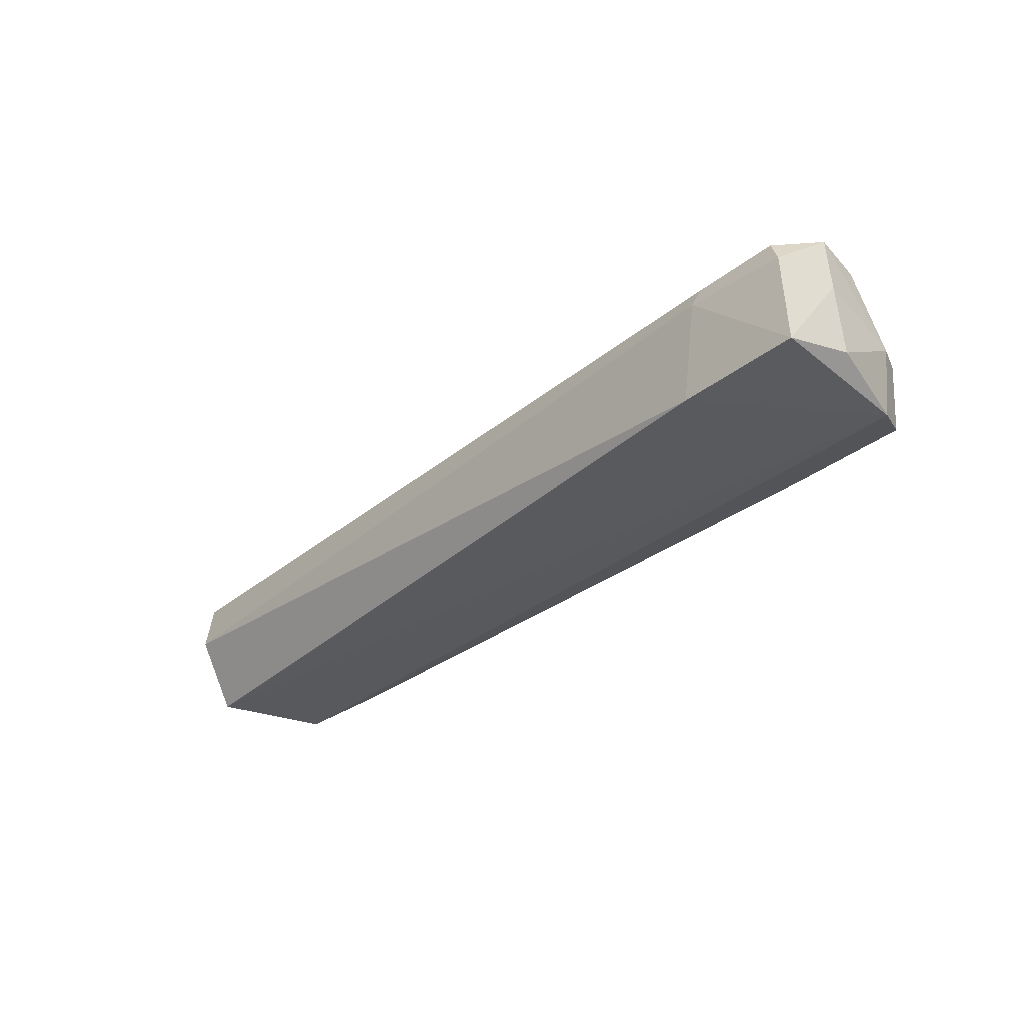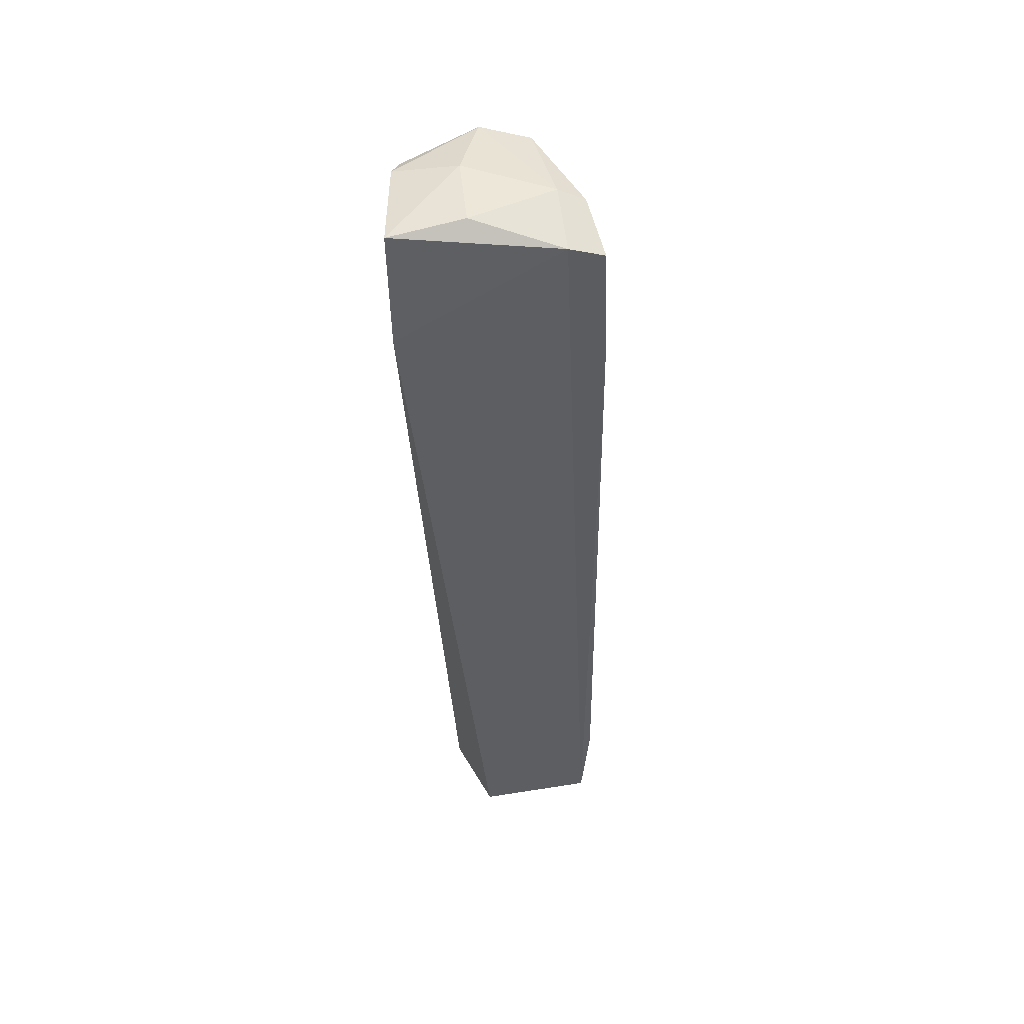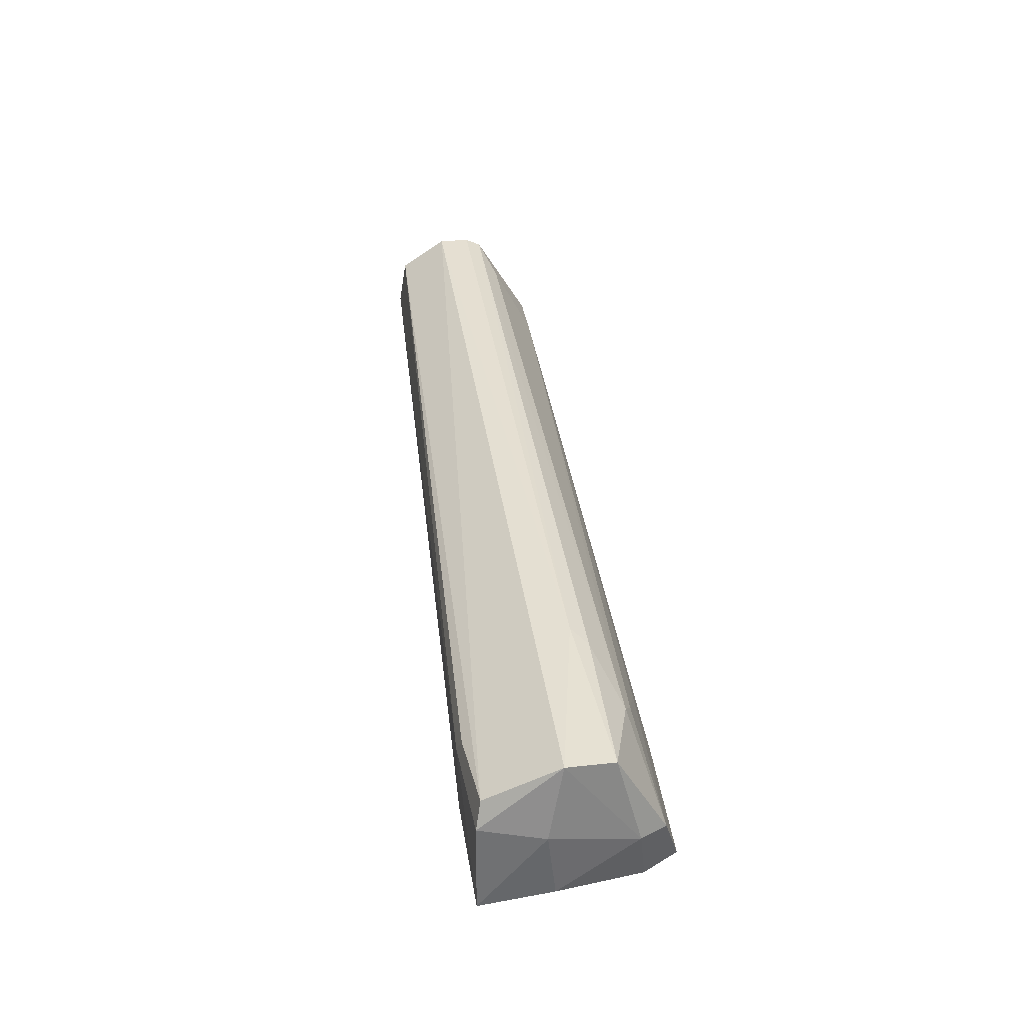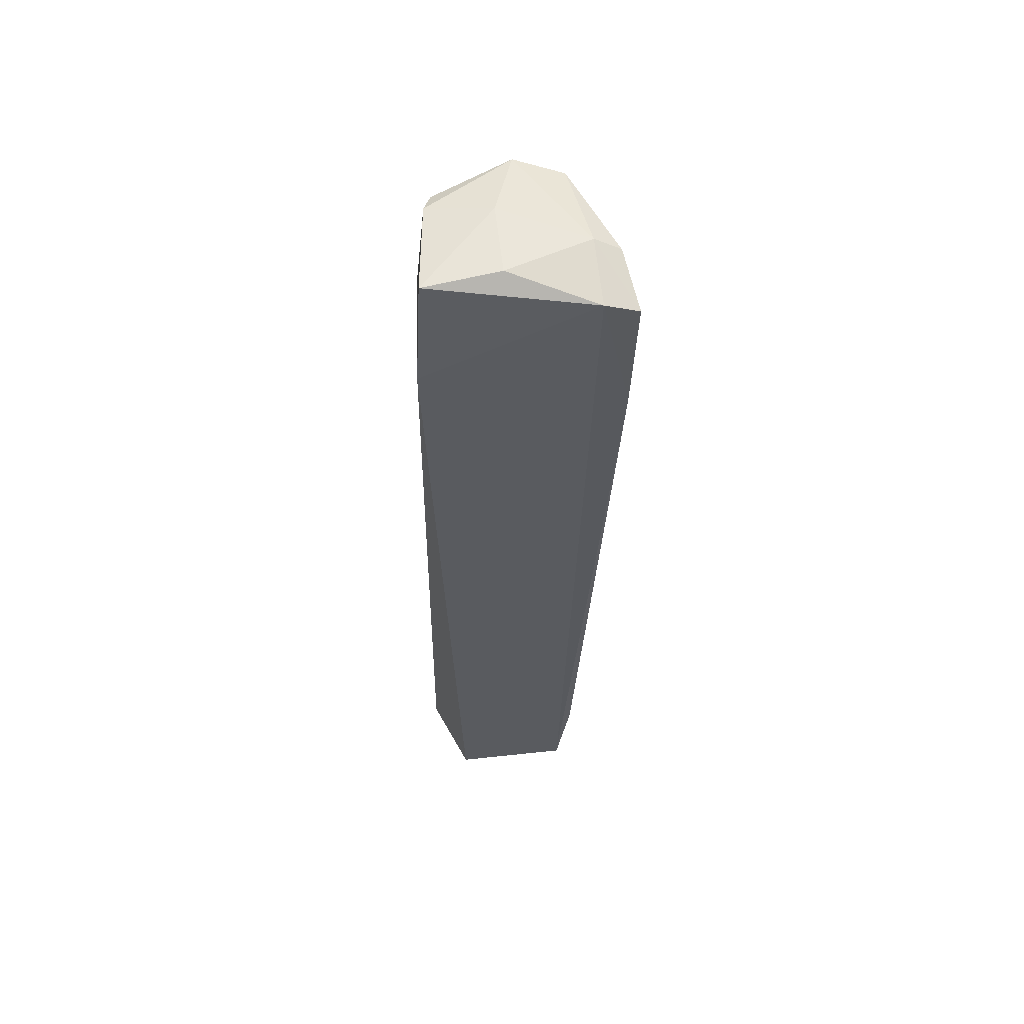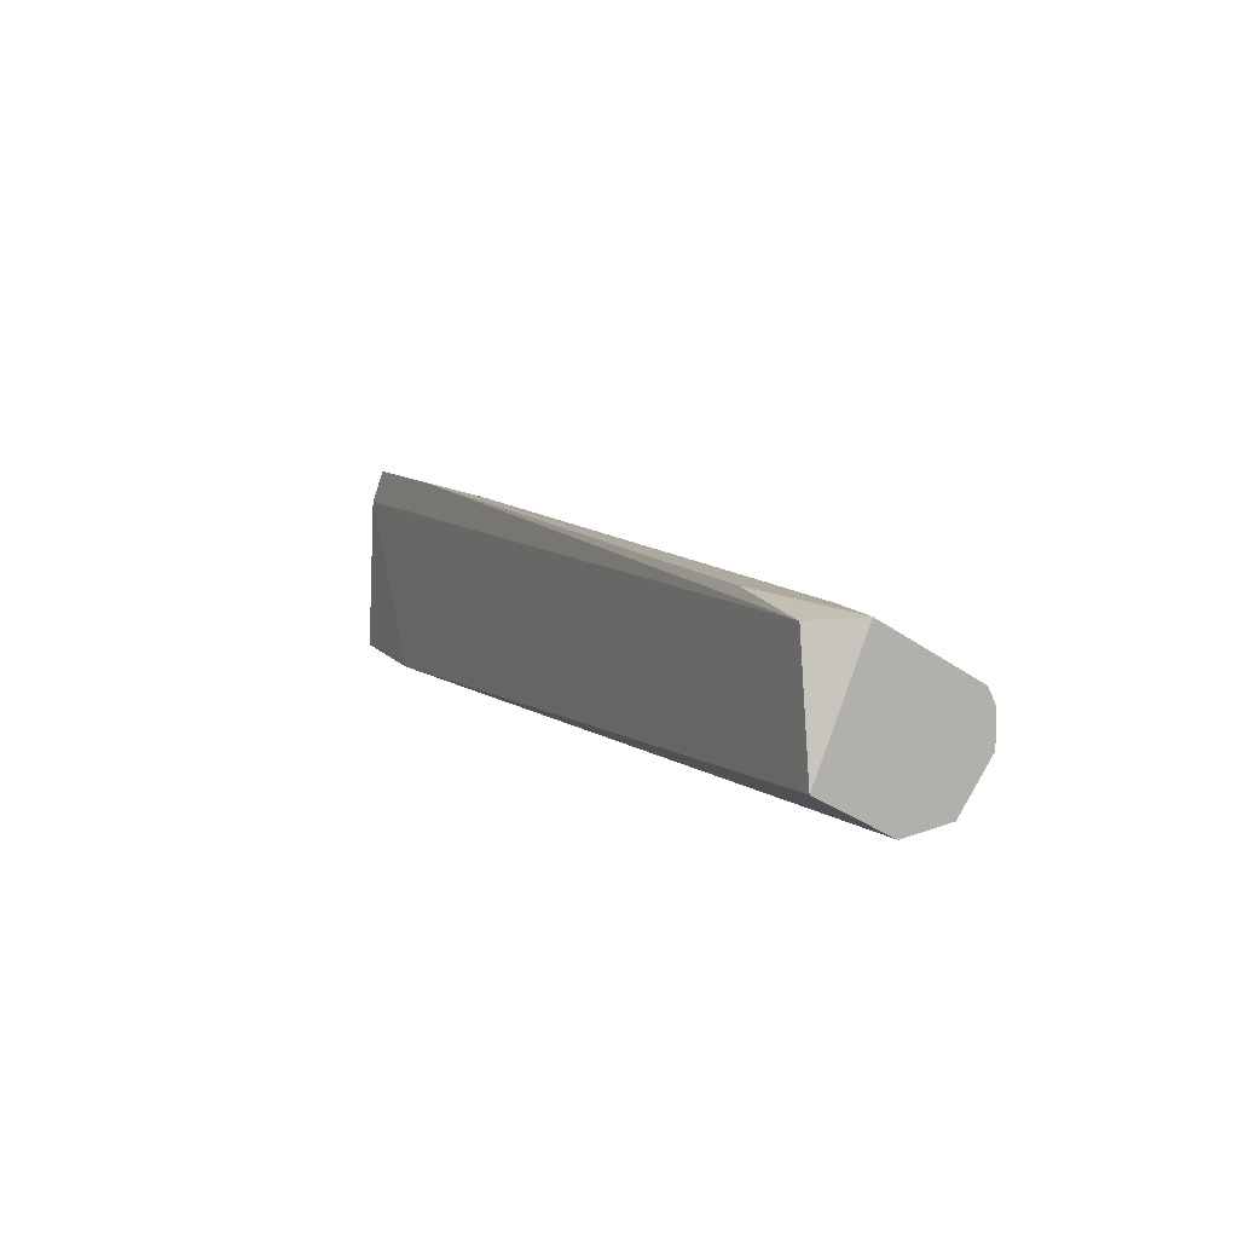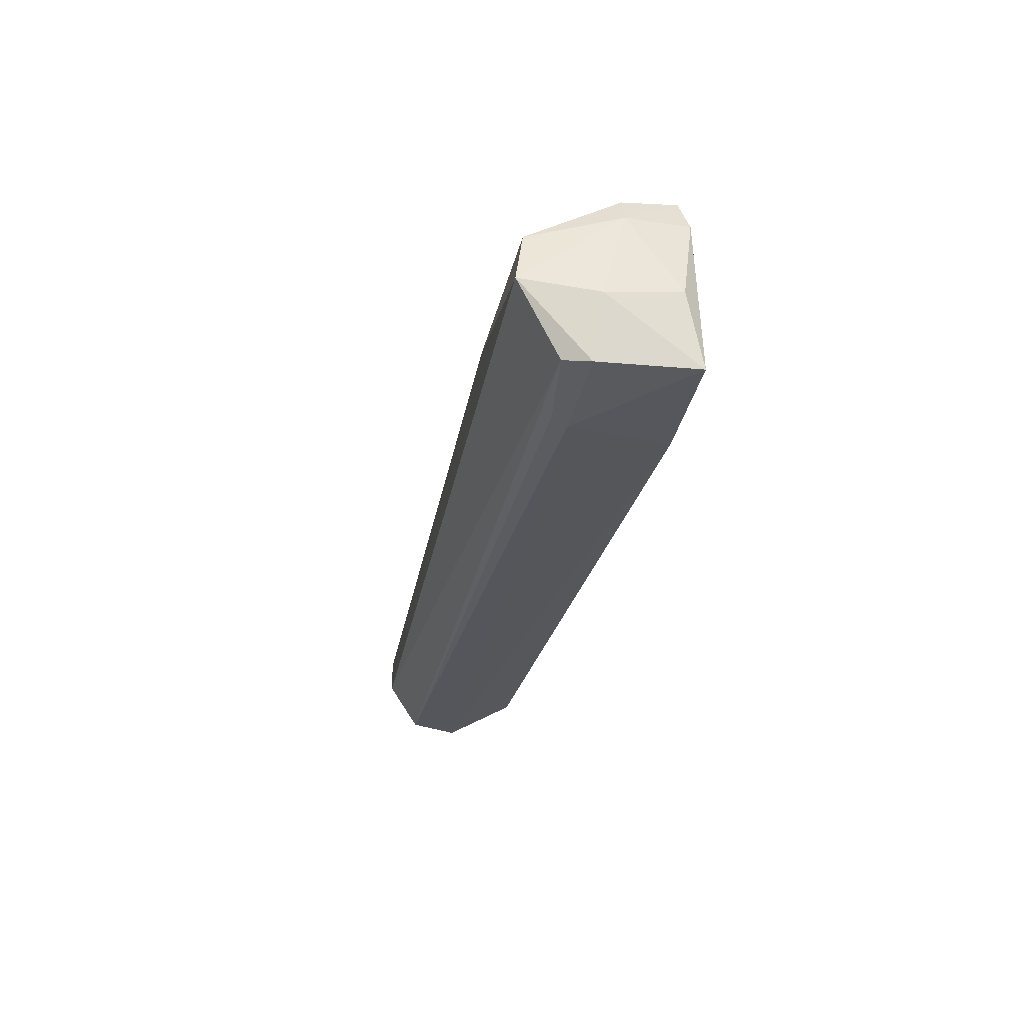
<metadata>
{"format":"obj","ext":"obj","renderer":"f3d","projection":"perspective","resolution":1024,"background":"white","views":[{"elev":-31.8,"azim":48.5,"up":"+Z"},{"elev":-39.3,"azim":92.1,"up":"+Z"},{"elev":38.1,"azim":82.7,"up":"+Z"},{"elev":-32.5,"azim":88.3,"up":"+Z"},{"elev":9.3,"azim":-115.1,"up":"+Y"},{"elev":-26.6,"azim":79.7,"up":"+Y"}]}
</metadata>
<code>
o Shape_IndexedFaceSet.011_Shape_IndexedFaceSet.18102
v 0.5501 0.8493 0.01392
v 0.5606 0.8388 0.05086
v 0.5723 0.7235 0.009339
v -0.03591 0.8312 0.01123
v 0.5659 0.7755 0.1142
v -0.05145 0.7966 0.1036
v -0.05145 0.7544 0.008637
v 0.5078 0.7227 0.08251
v -0.05145 0.728 0.05613
v -0.05145 0.7649 0.1089
v -0.05145 0.8335 0.0403
v 0.5026 0.8229 0.09305
v 0.4909 0.7215 0.007629
v 0.5597 0.8274 0.009711
v 0.4497 0.7966 0.1142
v -0.05145 0.7333 0.08779
v 0.5606 0.728 0.08779
v 0.5028 0.7197 0.07244
v 0.5606 0.8071 0.1089
v 0.5757 0.7653 0.06657
v -0.01972 0.8071 0.09305
v -0.009179 0.8335 0.04559
v 0.02776 0.8388 0.01392
v 0.4497 0.8388 0.05086
v 0.576 0.7705 0.01996
v -0.05145 0.786 0.1089
v 0.4656 0.8493 0.01392
v 0.5683 0.7243 0.07167
v 0.5687 0.822 0.05112
v 0.4603 0.8071 0.1089
v 0.492 0.8282 0.08251
f 24 22 31
f 6 7 9
f 6 9 10
f 4 7 11
f 7 6 11
f 9 7 13
f 7 4 14
f 3 13 14
f 13 7 14
f 10 5 15
f 10 9 16
f 10 16 17
f 5 10 17
f 16 8 17
f 17 8 18
f 13 3 18
f 9 13 18
f 8 16 18
f 16 9 18
f 2 12 19
f 15 5 19
f 11 6 21
f 6 12 21
f 21 12 22
f 11 21 22
f 4 11 23
f 2 1 24
f 3 14 25
f 20 3 25
f 6 10 26
f 10 15 26
f 15 6 26
f 1 14 27
f 14 4 27
f 11 22 27
f 4 23 27
f 23 11 27
f 24 1 27
f 22 24 27
f 5 17 28
f 17 18 28
f 18 3 28
f 3 20 28
f 20 5 28
f 1 2 29
f 14 1 29
f 2 19 29
f 19 5 29
f 5 20 29
f 25 14 29
f 20 25 29
f 12 6 30
f 6 15 30
f 19 12 30
f 15 19 30
f 12 2 31
f 22 12 31
f 2 24 31

</code>
